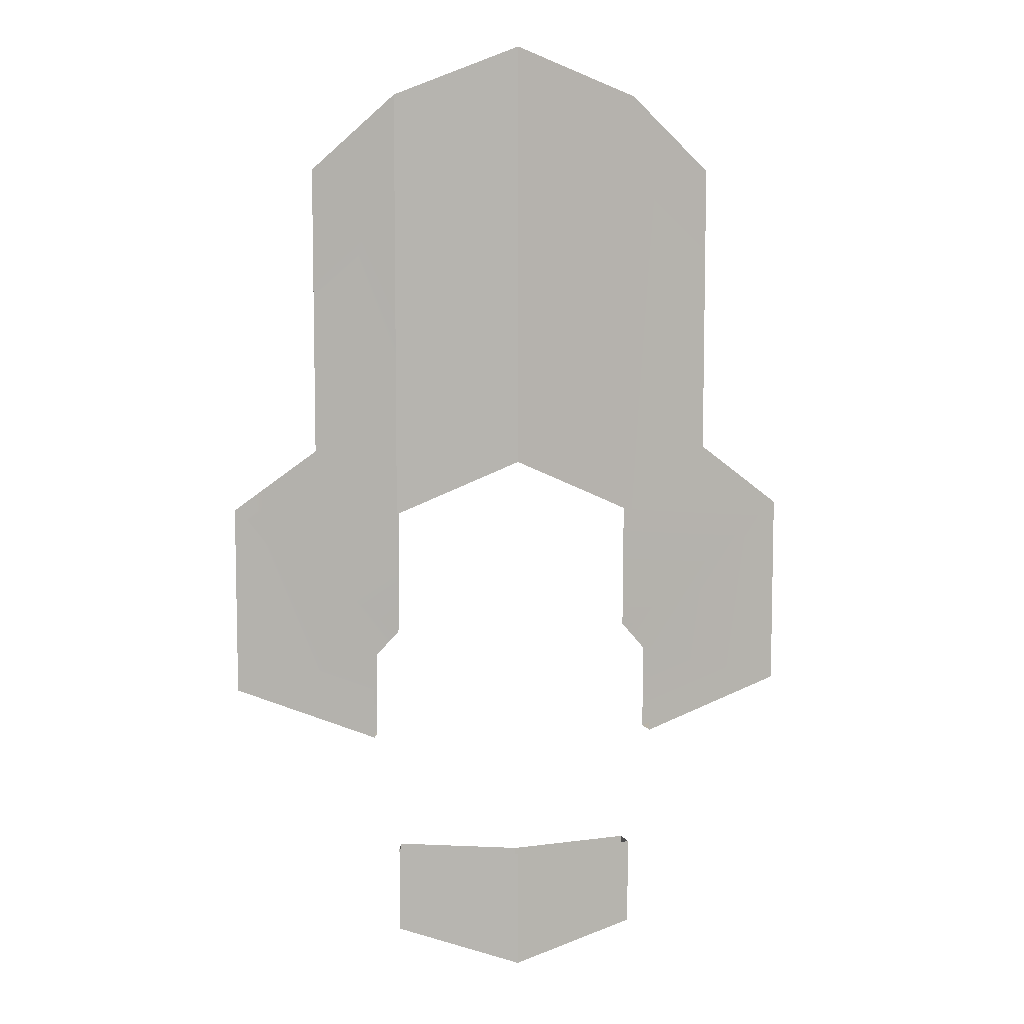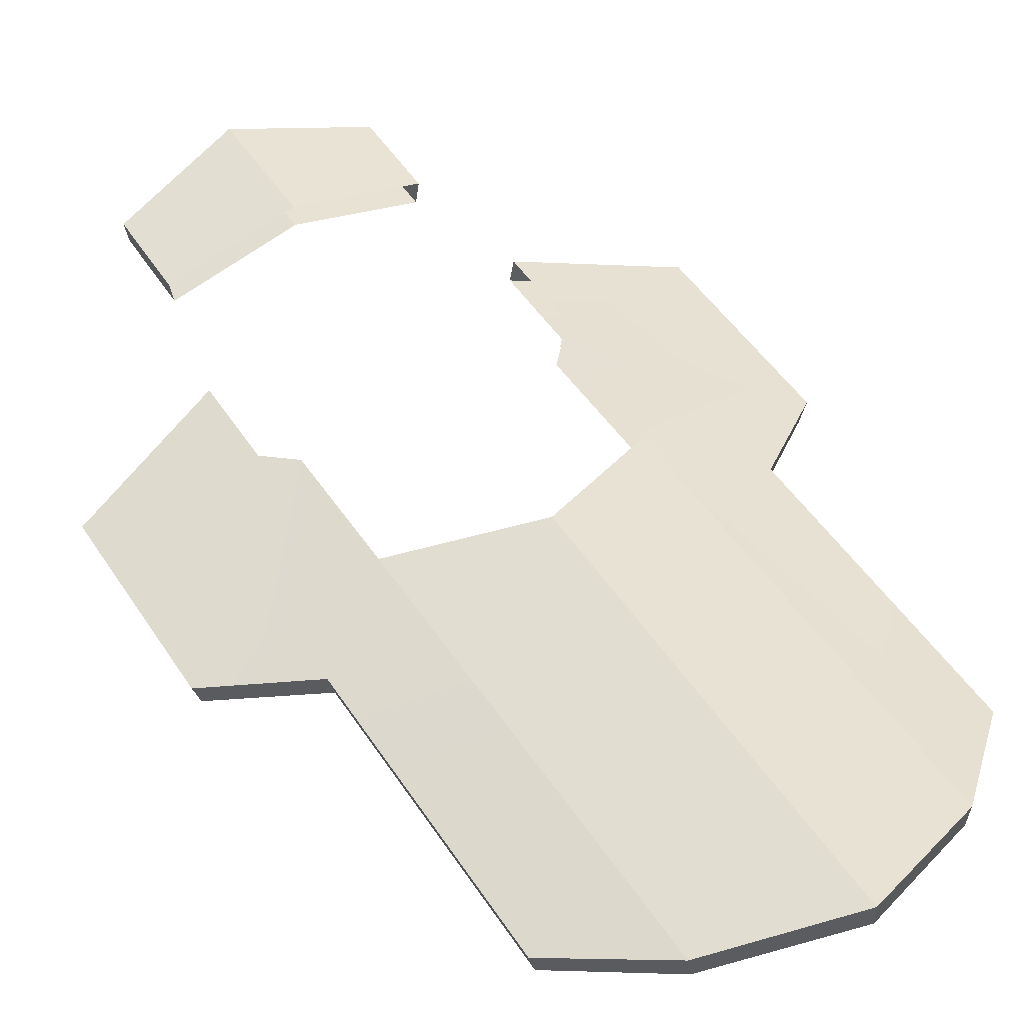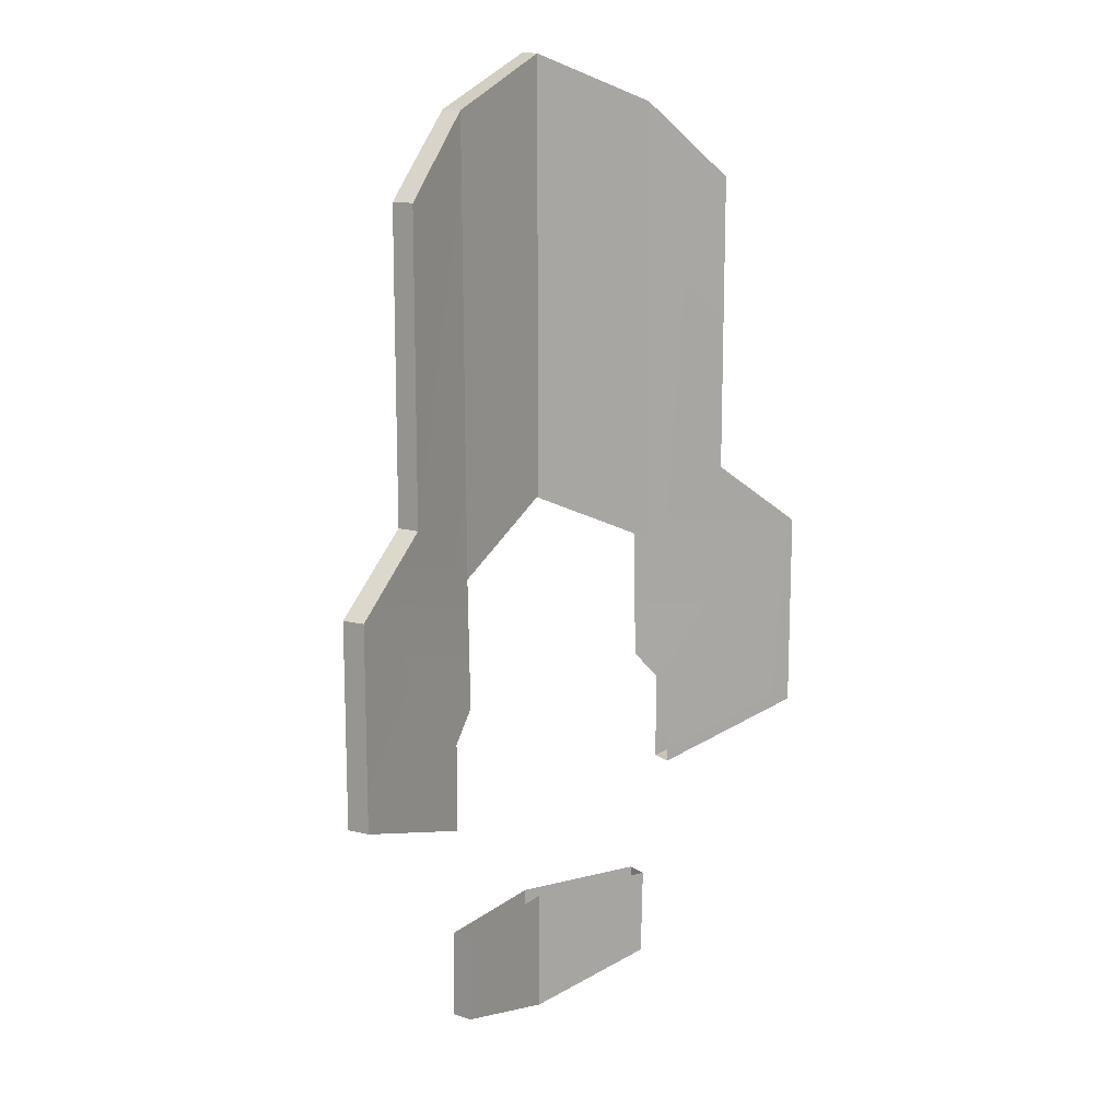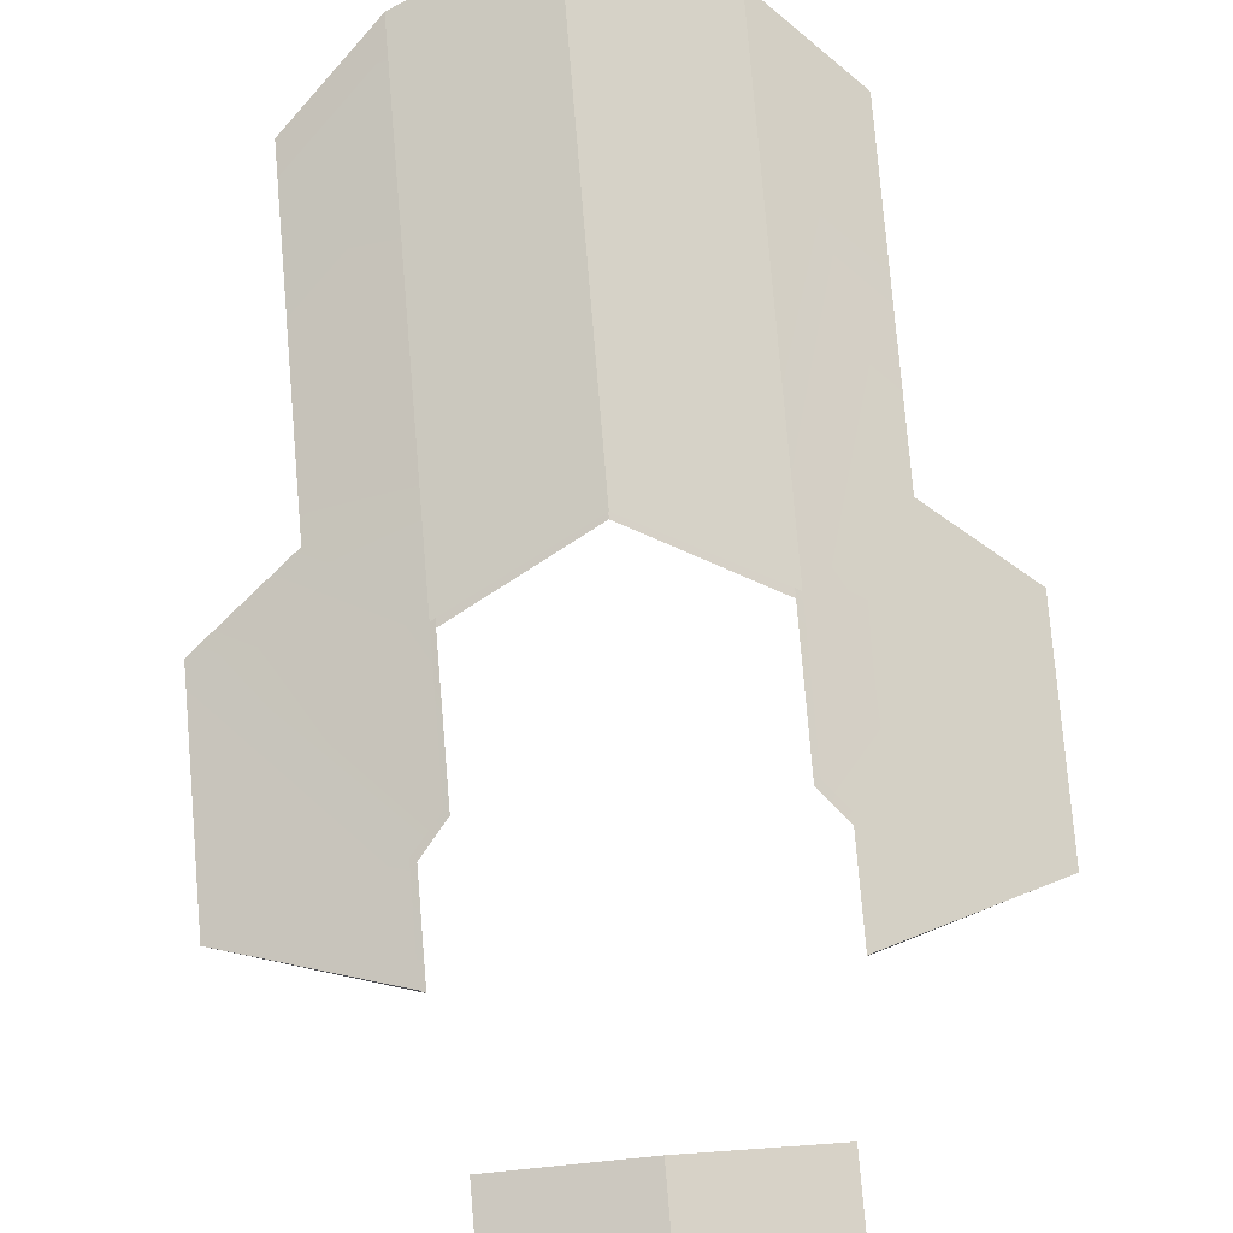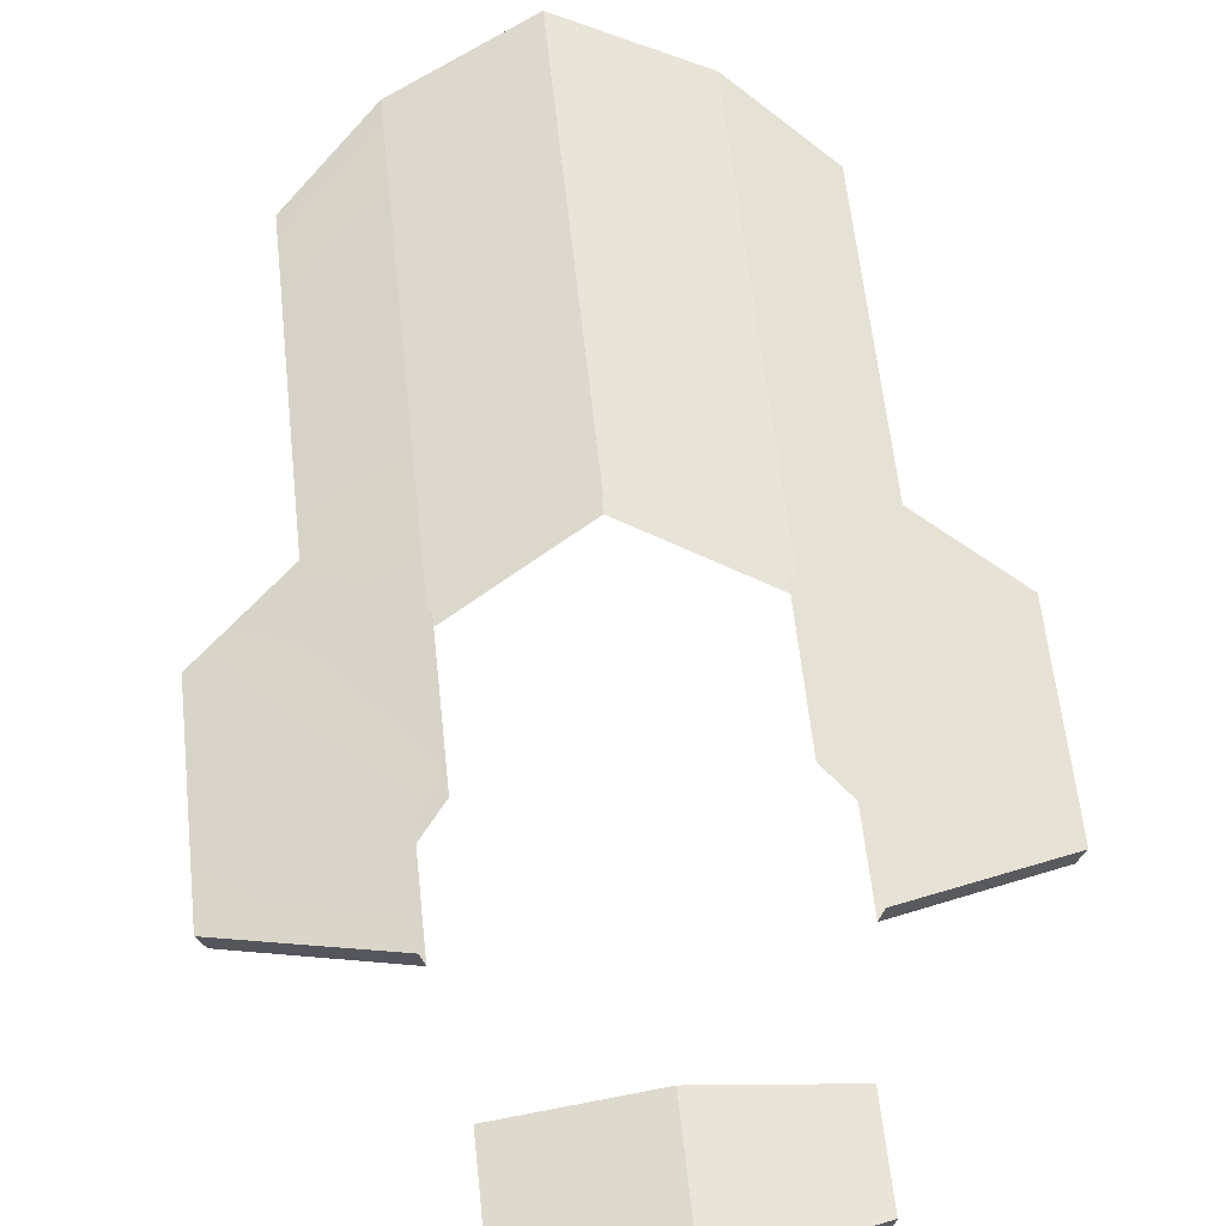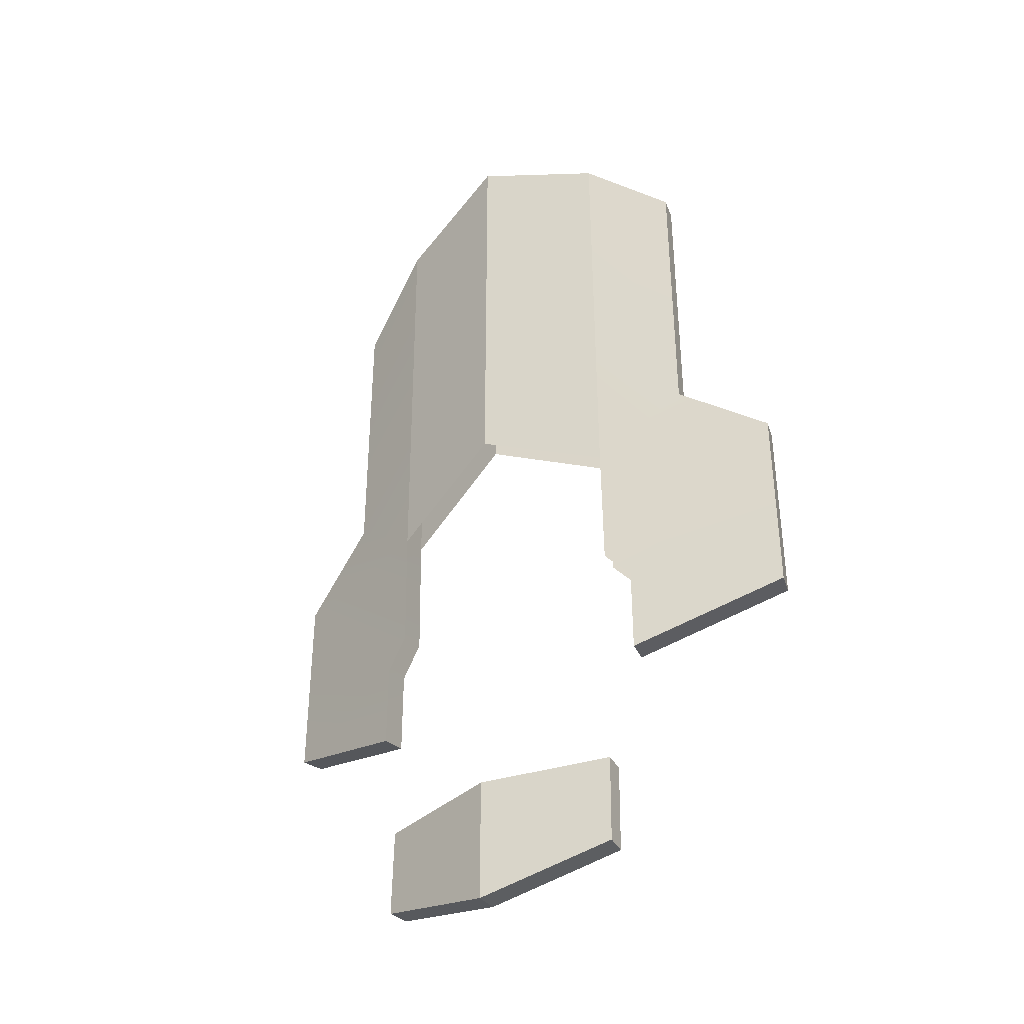
<metadata>
{"format":"obj","ext":"obj","renderer":"f3d","projection":"perspective","resolution":1024,"background":"white","views":[{"elev":7.8,"azim":-6.9,"up":"+Y"},{"elev":48.5,"azim":148.4,"up":"+Z"},{"elev":14.3,"azim":136.2,"up":"+Y"},{"elev":77.3,"azim":-4.8,"up":"+Z"},{"elev":60.2,"azim":-6.1,"up":"+Z"},{"elev":-38.8,"azim":34.5,"up":"+Y"}]}
</metadata>
<code>
g SM_Wep_Shield_Extended_Energy_01
v 7.629e-08 0.3005 0.06409
v 0.3349 0.2338 -0.03202
v 0.236 0.3095 -0.00263
v 7.629e-08 0.7935 0.06409
v 0.236 0.6512 -0.00263
v 0.3349 0.005307 -0.03202
v -0.3349 0.2338 -0.03202
v -0.236 0.3095 -0.00263
v -0.236 0.6512 -0.00263
v -0.3349 0.005307 -0.03202
v 0.3425 0.2338 -0.007787
v 0.2424 0.3095 0.0216
v 7.629e-08 0.3005 0.08832
v 0.2424 0.6512 0.0216
v 7.629e-08 0.7935 0.08832
v 0.3425 0.005307 -0.007787
v -0.3425 0.2338 -0.007787
v -0.2424 0.3095 0.0216
v -0.2424 0.6512 0.0216
v -0.3425 0.005307 -0.007787
v -0.1412 0.2338 0.02754
v -0.145 0.2338 0.05177
v -0.145 0.7388 0.05496
v -0.1412 0.7388 0.03073
v 0.1412 0.2338 0.02754
v 0.145 0.2338 0.05177
v 0.145 0.7388 0.05496
v 0.1412 0.7388 0.03073
v -0.145 0.08585 0.04859
v -0.1412 0.08585 0.02436
v 0.145 0.08585 0.04859
v 0.1412 0.08585 0.02436
v -0.174 0.05291 0.04064
v -0.174 -0.0486 0.04064
v -0.1694 -0.0486 0.01641
v -0.1694 0.05291 0.01641
v 0.174 -0.0486 0.04064
v 0.174 0.05291 0.04064
v 0.1694 -0.0486 0.01641
v 0.1694 0.05291 0.01641
v 7.629e-08 -0.3313 0.06409
v 7.629e-08 -0.3313 0.08832
v -0.145 -0.2923 0.05496
v -0.1412 -0.2923 0.03073
v 0.145 -0.2923 0.05496
v 0.1412 -0.2923 0.03073
v 7.629e-08 -0.1899 0.06409
v -0.1412 -0.1899 0.02838
v -0.145 -0.1899 0.05261
v 7.629e-08 -0.1899 0.08832
v 0.145 -0.1899 0.05261
v 0.1412 -0.1899 0.02838
v 0.236 0.3095 -0.00263
v 0.2424 0.3095 0.0216
v 0.145 0.7388 0.05496
v 7.629e-08 0.7935 0.08832
v 7.629e-08 0.7935 0.06409
v 0.1412 0.7388 0.03073
v -0.236 0.3095 -0.00263
v -0.2424 0.3095 0.0216
v -0.3425 0.2338 -0.007787
v -0.3349 0.2338 -0.03202
v -0.145 0.7388 0.05496
v -0.2424 0.6512 0.0216
v -0.236 0.6512 -0.00263
v -0.1412 0.7388 0.03073
v -0.236 0.6512 -0.00263
v -0.2424 0.6512 0.0216
v -0.2424 0.3095 0.0216
v -0.236 0.3095 -0.00263
v -0.3425 0.2338 -0.007787
v -0.3349 0.2338 -0.03202
v -0.145 0.7388 0.05496
v 7.629e-08 0.7935 0.08832
v 7.629e-08 0.3005 0.08832
v -0.145 0.2338 0.05177
v 7.629e-08 0.7935 0.06409
v 7.629e-08 0.7935 0.08832
v -0.145 0.7388 0.05496
v -0.1412 0.7388 0.03073
v -0.1412 0.2338 0.02754
v 7.629e-08 0.3005 0.06409
v 7.629e-08 0.7935 0.06409
v -0.1412 0.7388 0.03073
v 0.3349 0.2338 -0.03202
v 0.236 0.3095 -0.00263
v 0.1412 0.2338 0.02754
v 0.145 0.2338 0.05177
v 0.3425 0.2338 -0.007787
v 0.2424 0.3095 0.0216
v 0.145 0.7388 0.05496
v 0.2424 0.6512 0.0216
v 0.236 0.6512 -0.00263
v 0.2424 0.6512 0.0216
v 0.145 0.7388 0.05496
v 0.1412 0.7388 0.03073
v 0.236 0.6512 -0.00263
v 0.1412 0.7388 0.03073
v 0.3425 0.005307 -0.007787
v 0.174 -0.0486 0.04064
v 0.3349 0.005307 -0.03202
v 0.3425 0.005307 -0.007787
v 0.3425 0.2338 -0.007787
v 0.3349 0.2338 -0.03202
v 0.3349 0.005307 -0.03202
v 0.1694 -0.0486 0.01641
v -0.3425 0.005307 -0.007787
v -0.3349 0.005307 -0.03202
v -0.3425 0.005307 -0.007787
v -0.174 -0.0486 0.04064
v -0.3349 0.005307 -0.03202
v -0.1694 -0.0486 0.01641
v 7.629e-08 -0.3313 0.06409
v 7.629e-08 -0.3313 0.08832
v -0.1412 -0.2923 0.03073
v 7.629e-08 -0.3313 0.06409
v -0.145 -0.2923 0.05496
v 7.629e-08 -0.3313 0.08832
v 0.145 -0.2923 0.05496
v 7.629e-08 -0.3313 0.08832
v 7.629e-08 -0.1899 0.08832
v 0.1412 -0.2923 0.03073
v 7.629e-08 -0.1899 0.06409
v 7.629e-08 -0.3313 0.06409
v -0.145 -0.2923 0.05496
v -0.1412 -0.2923 0.03073
v -0.1412 -0.1899 0.02838
v -0.145 -0.1899 0.05261
v 0.145 -0.1899 0.05261
v 0.1412 -0.1899 0.02838
v 0.1412 -0.2923 0.03073
v 0.145 -0.2923 0.05496
g SM_Wep_Shield_Extended_Energy_01_0
f 15 13 26
f 27 15 26
f 23 19 18
f 22 23 18
f 22 18 17
f 29 22 17
f 33 29 17
f 33 17 107
f 34 33 107
f 1 4 28
f 25 1 28
f 9 24 8
f 24 21 8
f 8 21 7
f 7 21 30
f 36 7 30
f 7 36 111
f 36 112 111
f 12 11 2
f 3 12 2
f 14 54 53
f 5 14 53
f 57 56 55
f 58 57 55
f 61 60 59
f 62 61 59
f 65 64 63
f 66 65 63
f 69 68 67
f 70 69 67
f 10 20 71
f 72 10 71
f 75 74 73
f 76 75 73
f 79 78 77
f 80 79 77
f 83 82 81
f 84 83 81
f 6 16 37
f 39 6 37
f 92 91 90
f 91 88 90
f 90 88 89
f 89 88 31
f 38 89 31
f 89 38 99
f 38 100 99
f 95 94 93
f 96 95 93
f 98 97 86
f 87 98 86
f 87 86 85
f 32 87 85
f 40 32 85
f 40 85 105
f 106 40 105
f 103 102 101
f 104 103 101
f 110 109 108
f 35 110 108
f 41 46 45
f 42 41 45
f 43 44 113
f 114 43 113
f 116 115 48
f 47 116 48
f 50 49 117
f 118 50 117
f 120 119 51
f 121 120 51
f 123 52 122
f 124 123 122
f 127 126 125
f 128 127 125
f 131 130 129
f 132 131 129

</code>
